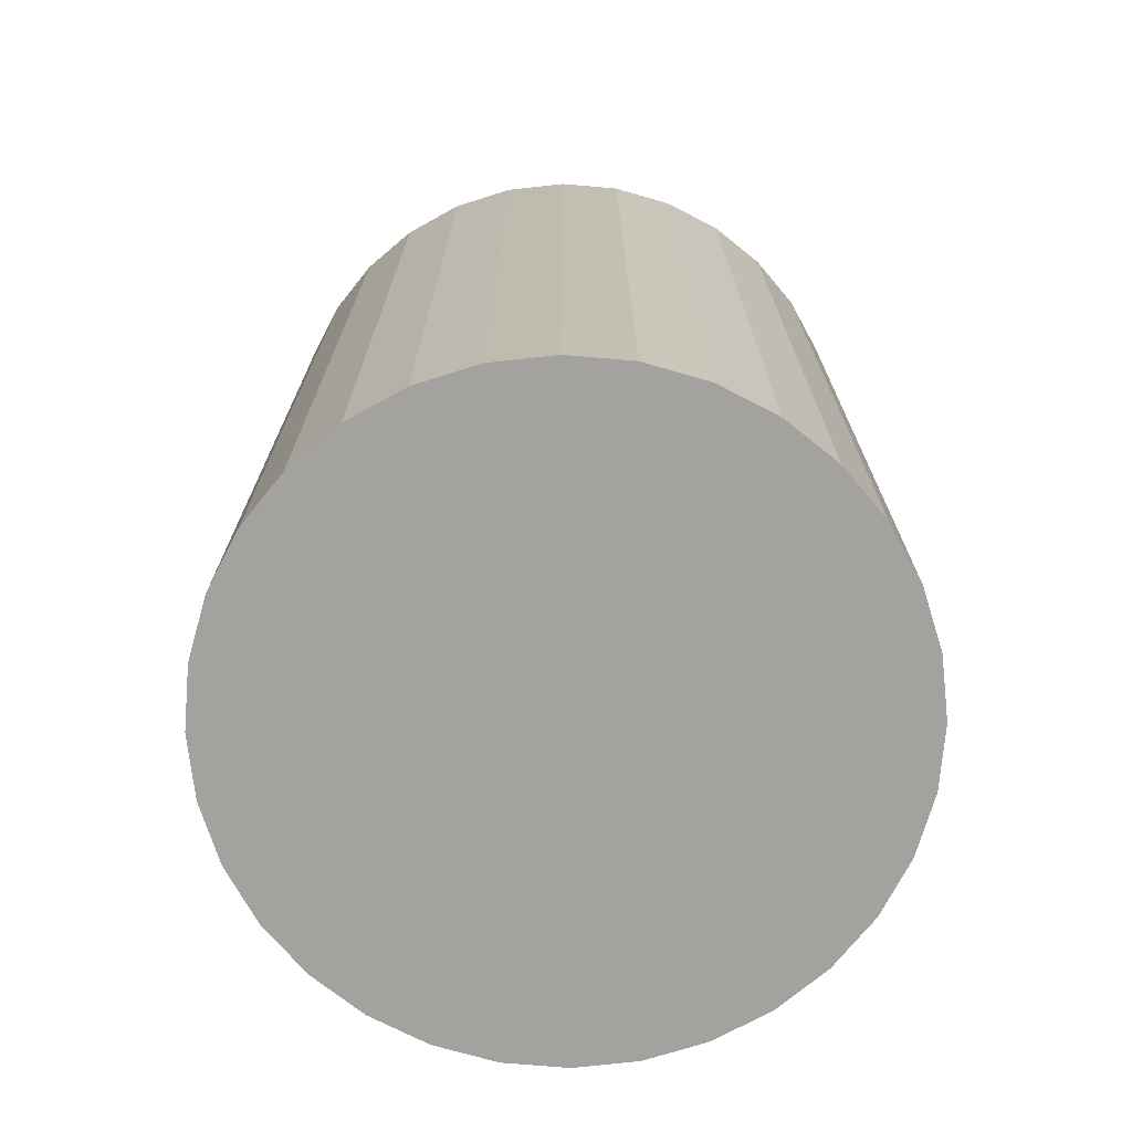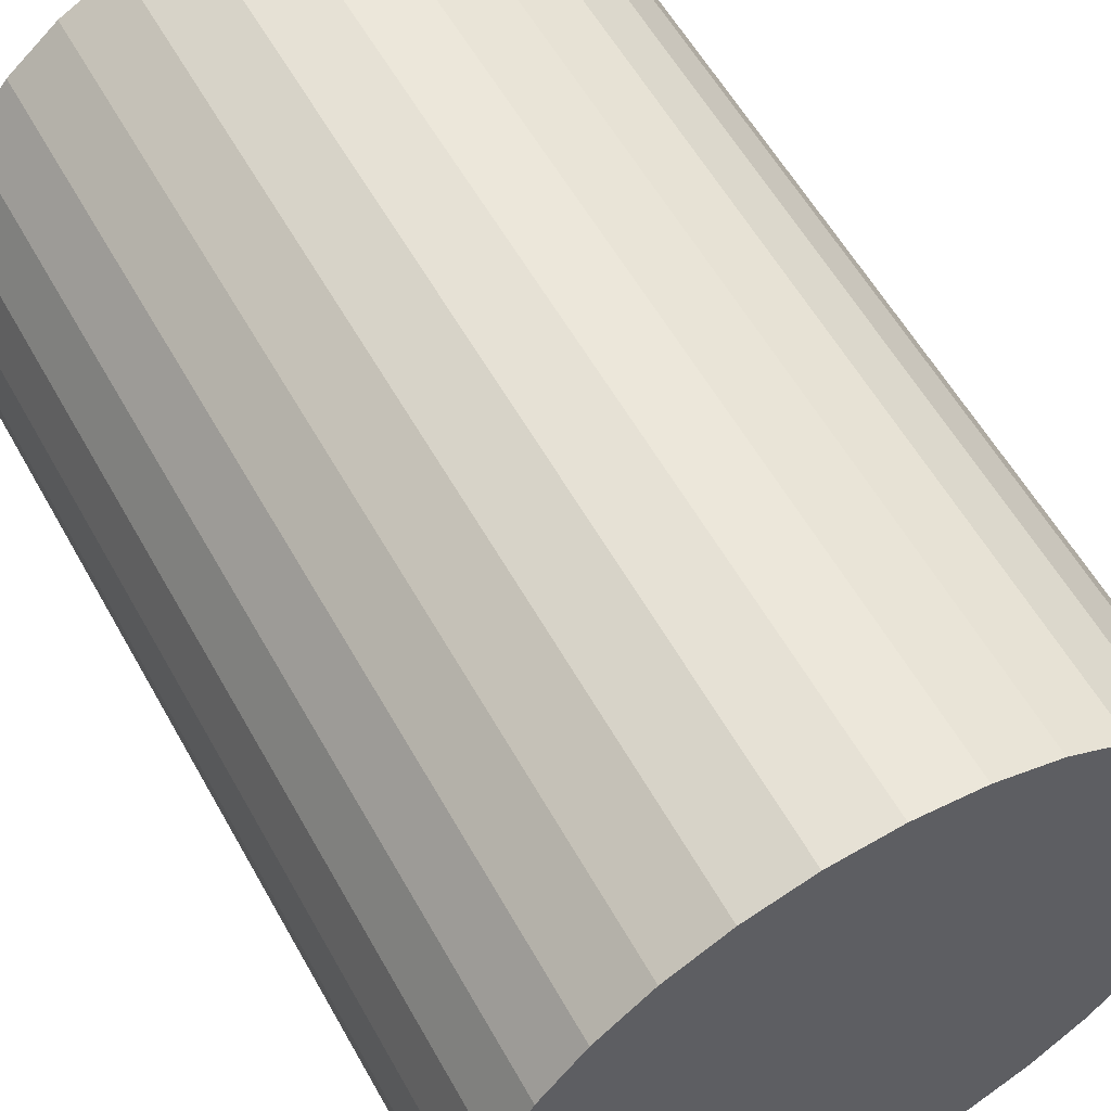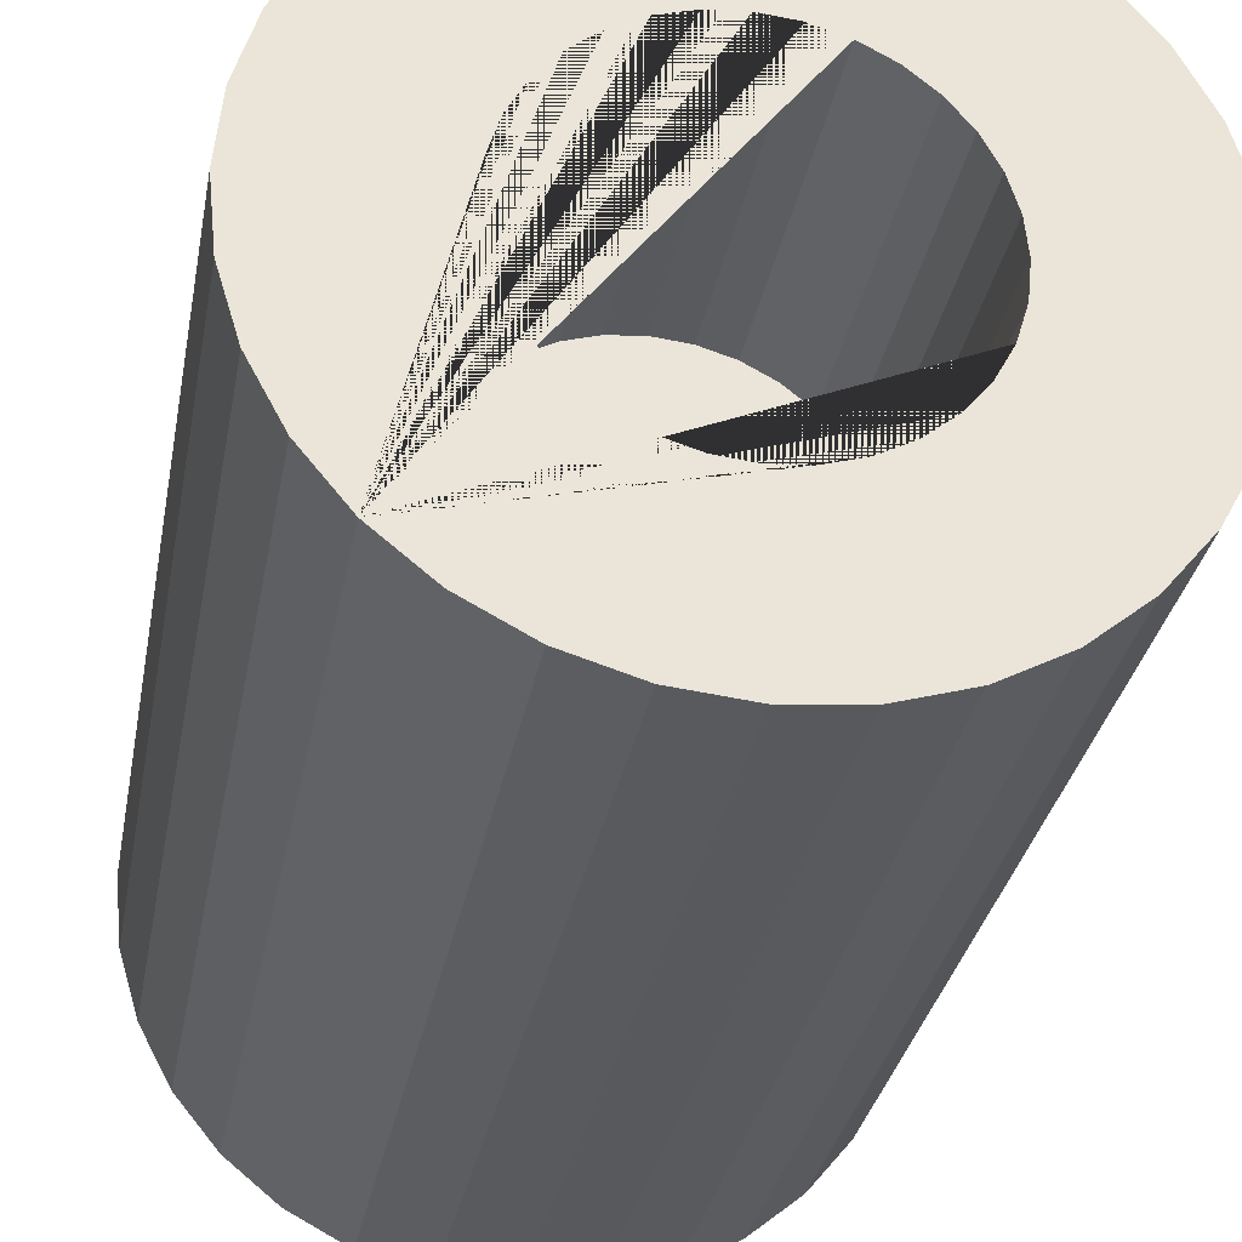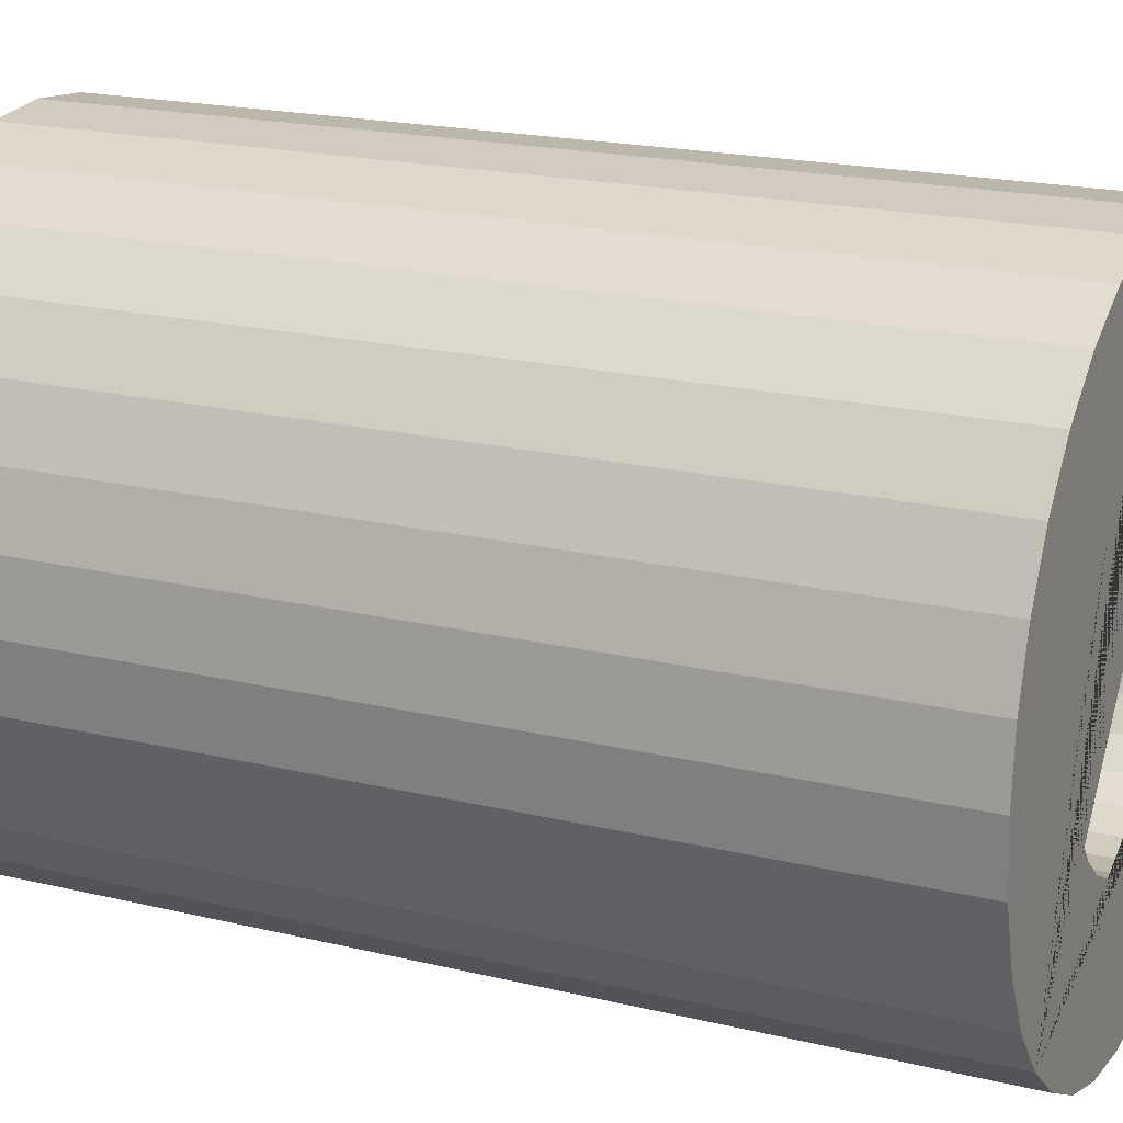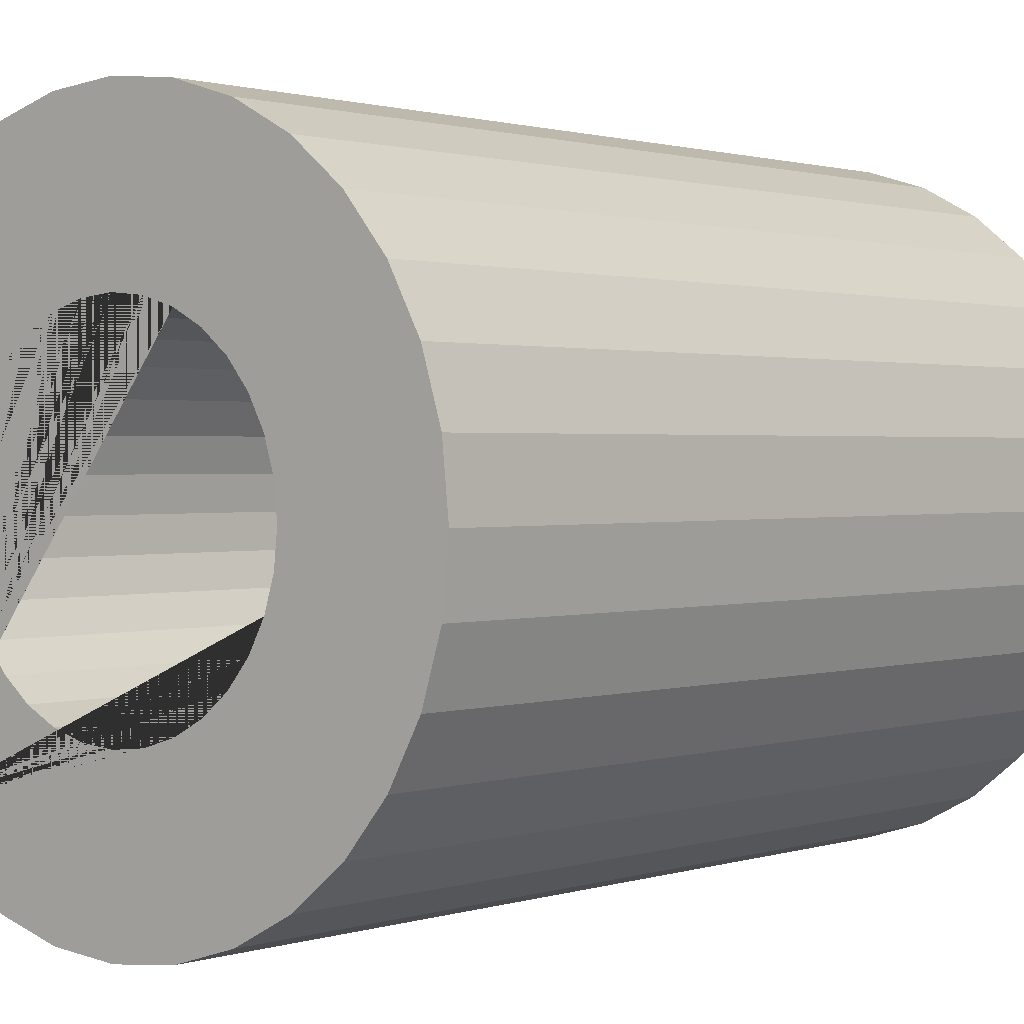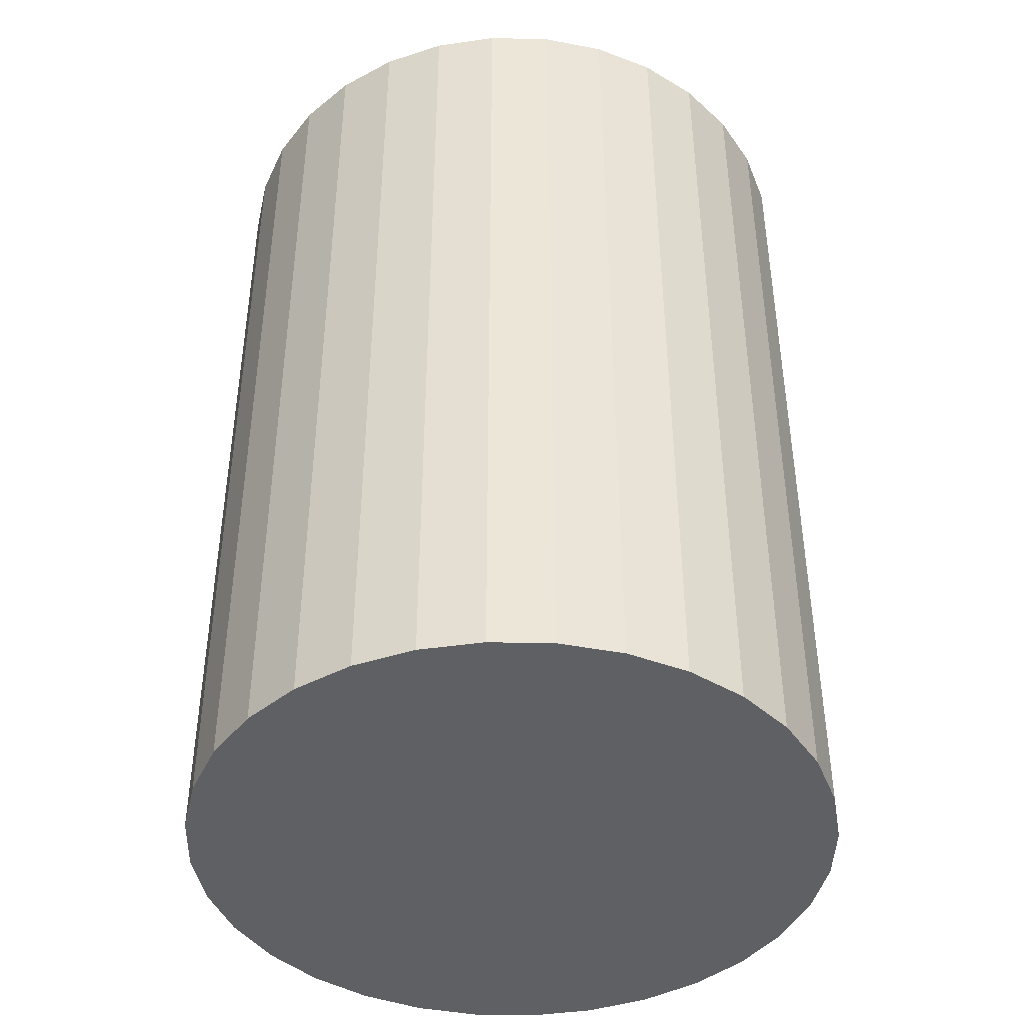
<metadata>
{"format":"obj","ext":"obj","renderer":"f3d","projection":"perspective","resolution":1024,"background":"white","views":[{"elev":-72.5,"azim":-168.0,"up":"+Y"},{"elev":58.0,"azim":-29.0,"up":"+Z"},{"elev":-31.0,"azim":169.8,"up":"+Z"},{"elev":19.4,"azim":114.4,"up":"+Z"},{"elev":1.1,"azim":-140.5,"up":"+Z"},{"elev":-42.9,"azim":-108.4,"up":"+Y"}]}
</metadata>
<code>
o Cylinder.LO
v 0 -0.6395 -0.2869
v 0 -0.1361 -0.1478
v 0 0.1723 -0.2869
v 0.05598 -0.6395 -0.2814
v 0.02884 -0.1361 -0.145
v 0.05598 0.1723 -0.2814
v 0.1098 -0.6395 -0.2651
v 0.05656 -0.1361 -0.1366
v 0.1098 0.1723 -0.2651
v 0.1594 -0.6395 -0.2386
v 0.08212 -0.1361 -0.1229
v 0.1594 0.1723 -0.2386
v 0.2029 -0.6395 -0.2029
v 0.1045 -0.1361 -0.1045
v 0.2029 0.1723 -0.2029
v 0.2386 -0.6395 -0.1594
v 0.1229 -0.1361 -0.08212
v 0.2386 0.1723 -0.1594
v 0.2651 -0.6395 -0.1098
v 0.1366 -0.1361 -0.05656
v 0.2651 0.1723 -0.1098
v 0.2814 -0.6395 -0.05598
v 0.145 -0.1361 -0.02884
v 0.2814 0.1723 -0.05598
v 0.2869 -0.6395 0
v 0.1478 -0.1361 0
v 0.2869 0.1723 0
v 0.2814 -0.6395 0.05598
v 0.145 -0.1361 0.02884
v 0.2814 0.1723 0.05598
v 0.1366 -0.1361 0.05656
v 0.2651 -0.6395 0.1098
v 0.2651 0.1723 0.1098
v 0.2386 -0.6395 0.1594
v 0.1229 -0.1361 0.08212
v 0.2386 0.1723 0.1594
v 0.2029 -0.6395 0.2029
v 0.1045 -0.1361 0.1045
v 0.2029 0.1723 0.2029
v 0.1594 -0.6395 0.2386
v 0.08212 -0.1361 0.1229
v 0.1594 0.1723 0.2386
v 0.1098 -0.6395 0.2651
v 0.05656 -0.1361 0.1366
v 0.1098 0.1723 0.2651
v 0.02884 -0.1361 0.145
v 0.05598 -0.6395 0.2814
v 0.05598 0.1723 0.2814
v 0 -0.6395 0.2869
v 0 -0.1361 0.1478
v 0 0.1723 0.2869
v -0.05598 -0.6395 0.2814
v -0.02884 -0.1361 0.145
v -0.05598 0.1723 0.2814
v -0.1098 -0.6395 0.2651
v -0.05656 -0.1361 0.1366
v -0.1098 0.1723 0.2651
v -0.1594 -0.6395 0.2386
v -0.08212 -0.1361 0.1229
v -0.1594 0.1723 0.2386
v -0.2029 -0.6395 0.2029
v -0.1045 -0.1361 0.1045
v -0.2029 0.1723 0.2029
v -0.2386 -0.6395 0.1594
v -0.1229 -0.1361 0.08212
v -0.2386 0.1723 0.1594
v -0.2651 -0.6395 0.1098
v -0.1366 -0.1361 0.05656
v -0.2651 0.1723 0.1098
v -0.2814 -0.6395 0.05598
v -0.145 -0.1361 0.02884
v -0.2814 0.1723 0.05598
v -0.2869 -0.6395 0
v -0.1478 -0.1361 0
v -0.2869 0.1723 0
v -0.2814 -0.6395 -0.05598
v -0.145 -0.1361 -0.02884
v -0.2814 0.1723 -0.05598
v -0.2651 -0.6395 -0.1098
v -0.1366 -0.1361 -0.05656
v -0.2651 0.1723 -0.1098
v -0.2386 -0.6395 -0.1594
v -0.1229 -0.1361 -0.08212
v -0.2386 0.1723 -0.1594
v -0.2029 -0.6395 -0.2029
v -0.1045 -0.1361 -0.1045
v -0.2029 0.1723 -0.2029
v -0.1594 -0.6395 -0.2386
v -0.08212 -0.1361 -0.1229
v -0.1594 0.1723 -0.2386
v -0.1098 -0.6395 -0.2651
v -0.05656 -0.1361 -0.1366
v -0.1098 0.1723 -0.2651
v -0.05598 -0.6395 -0.2814
v -0.02884 -0.1361 -0.145
v -0.05598 0.1723 -0.2814
v -0.1478 0.1723 0
v -0.1366 0.1723 0.05656
v -0.145 0.1723 0.02884
v -0.145 0.1723 -0.02884
v -0.1045 0.1723 0.1045
v -0.1229 0.1723 0.08212
v -0.1229 0.1723 -0.08212
v -0.1366 0.1723 -0.05656
v -0.1045 0.1723 -0.1045
v -0.05656 0.1723 0.1366
v -0.08212 0.1723 0.1229
v -0.08212 0.1723 -0.1229
v 0 0.1723 -0.1478
v -0.02884 0.1723 -0.145
v 0.05656 0.1723 -0.1366
v 0.02884 0.1723 -0.145
v -0.05656 0.1723 -0.1366
v -0.02884 0.1723 0.145
v 0.02884 0.1723 0.145
v 0 0.1723 0.1478
v 0.08212 0.1723 0.1229
v 0.08212 0.1723 -0.1229
v 0.05656 0.1723 0.1366
v 0.1045 0.1723 -0.1045
v 0.1229 0.1723 0.08212
v 0.1229 0.1723 -0.08212
v 0.1478 0.1723 0
v 0.145 0.1723 -0.02884
v 0.145 0.1723 0.02884
v 0.1366 0.1723 -0.05656
v 0.1366 0.1723 0.05656
v 0.1045 0.1723 0.1045
f 1 3 6 4
f 4 6 9 7
f 7 9 12 10
f 10 12 15 13
f 13 15 18 16
f 16 18 21 19
f 19 21 24 22
f 22 24 27 25
f 25 27 30 28
f 28 30 33 32
f 32 33 36 34
f 34 36 39 37
f 37 39 42 40
f 40 42 45 43
f 43 45 48 47
f 47 48 51 49
f 49 51 54 52
f 52 54 57 55
f 55 57 60 58
f 58 60 63 61
f 61 63 66 64
f 64 66 69 67
f 67 69 72 70
f 70 72 75 73
f 73 75 78 76
f 76 78 81 79
f 79 81 84 82
f 82 84 87 85
f 85 87 90 88
f 88 90 93 91
f 69 66 63 60 57 106 107 101 102 98 99 97 100 104 81 78 75 72
f 15 12 9 6 3 96 93 90 87 84 81 104 103 105 108 113 110 109 112 111 118 120 122 126 124 123 125 127 121 128 117 119 115 116 114 106 57 54 51 48 45 42 39 36 33 30 27 24 21 18
f 91 93 96 94
f 94 96 3 1
f 94 1 4 7 10 13 16 19 22 25 28 32 34 37 40 43 47 49 52 55 58 61 64 67 70 73 76 79 82 85 88 91
f 109 2 5 112
f 112 5 8 111
f 111 8 11 118
f 118 11 14 120
f 14 17 122 120
f 17 20 126 122
f 20 23 124 126
f 23 26 123 124
f 26 29 125 123
f 29 31 127 125
f 31 35 121 127
f 35 38 128 121
f 38 41 117 128
f 41 44 119 117
f 44 46 115 119
f 46 50 116 115
f 50 53 114 116
f 53 56 106 114
f 56 59 107 106
f 59 62 101 107
f 101 62 65 102
f 102 65 68 98
f 98 68 71 99
f 99 71 74 97
f 97 74 77 100
f 100 77 80 104
f 104 80 83 103
f 103 83 86 105
f 105 86 89 108
f 108 89 92 113
f 113 92 95 110
f 110 95 2 109
f 41 38 35 31 29 26 23 20 17 14 11 8 5 2 95 92 89 86 83 80 77 74 71 68 65 62 59 56 53 50 46 44

</code>
